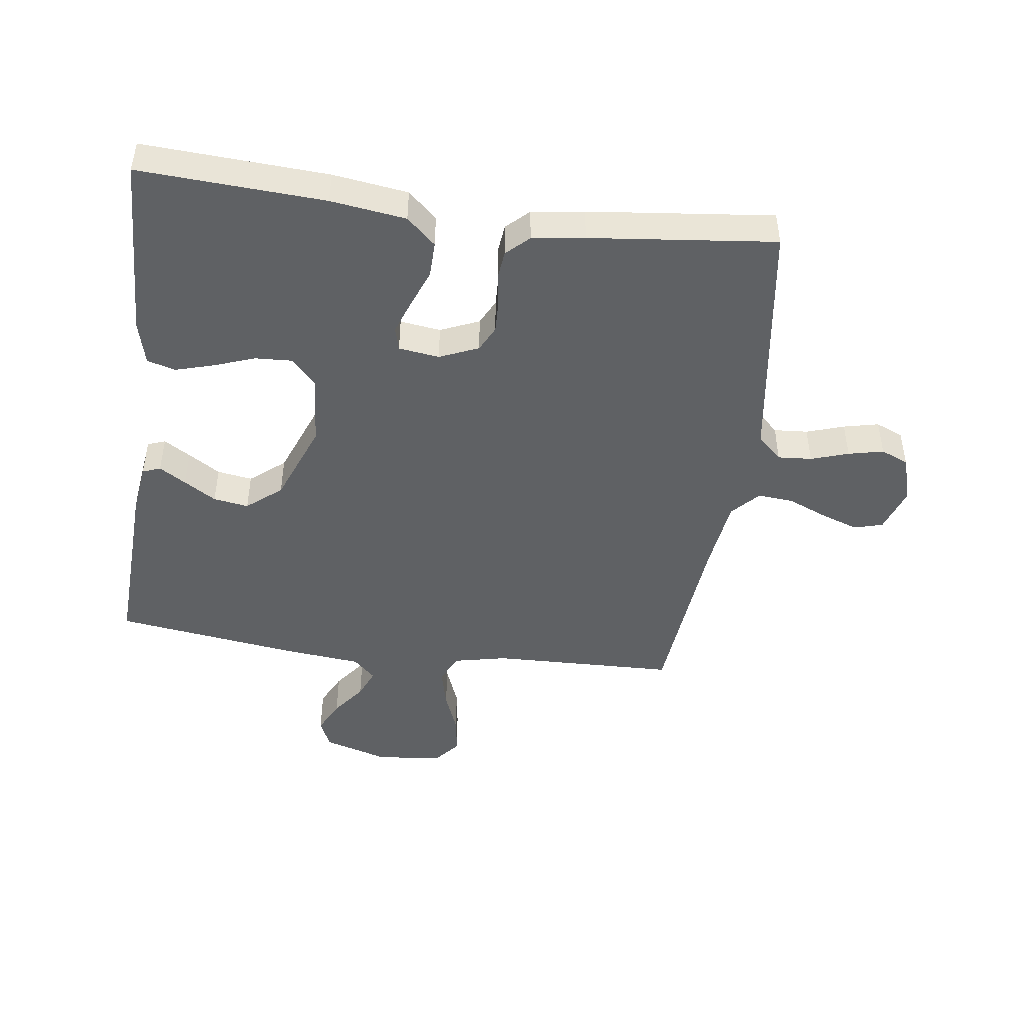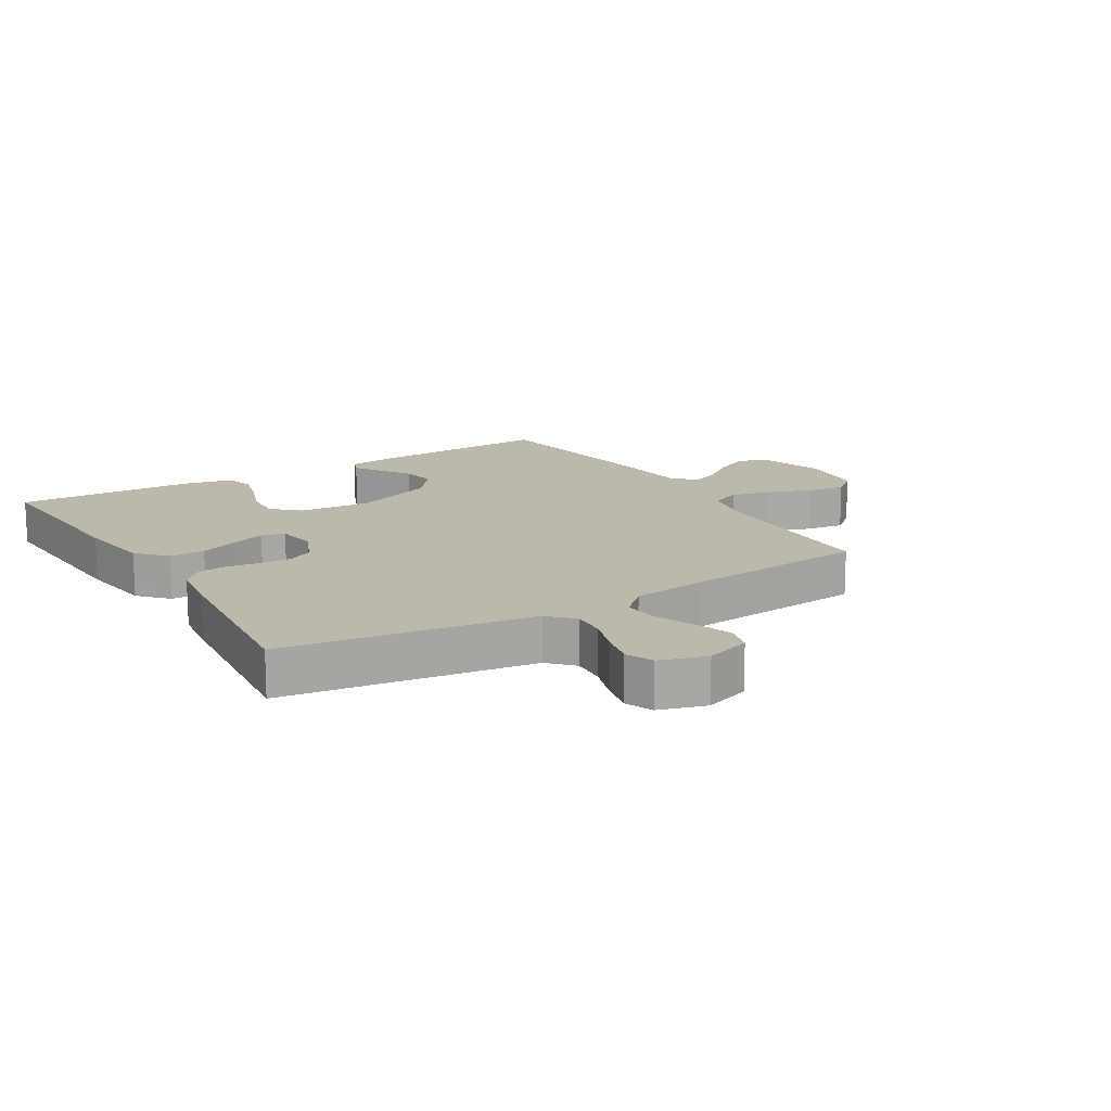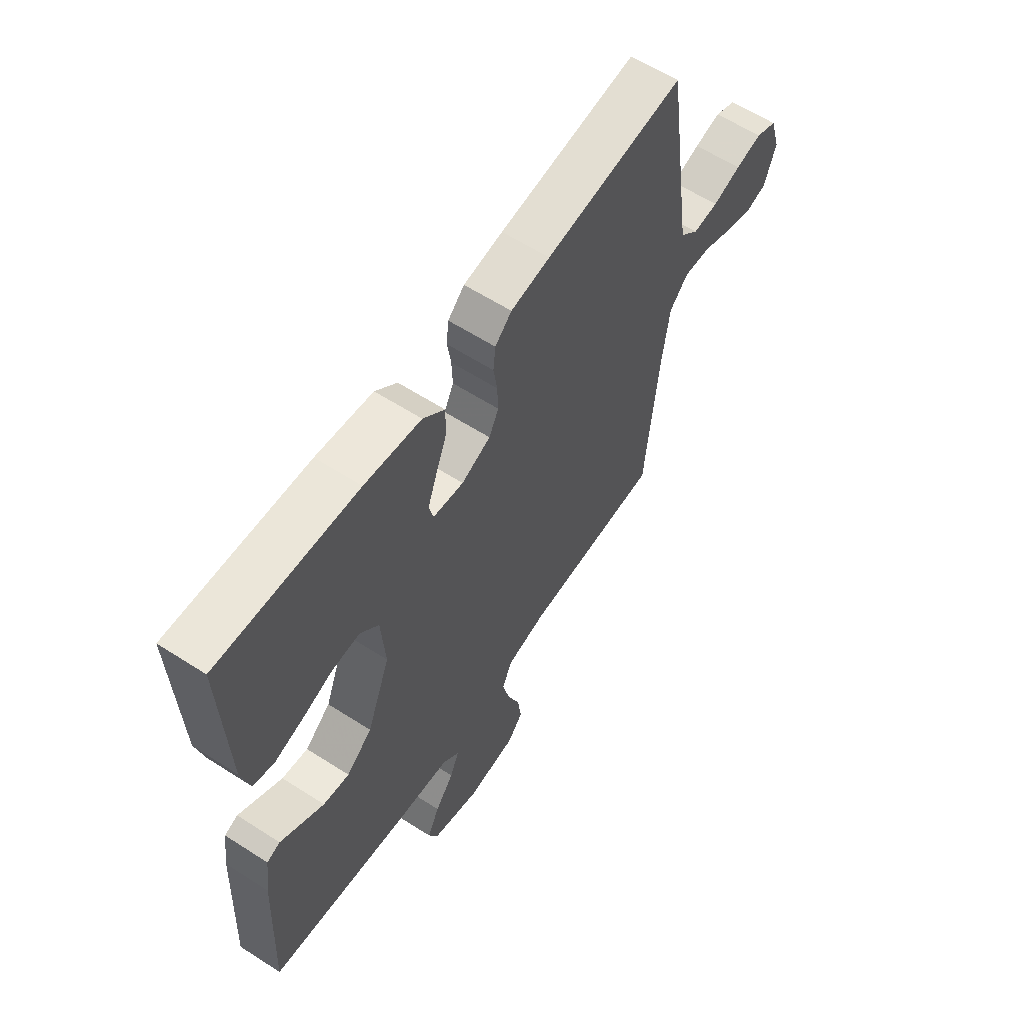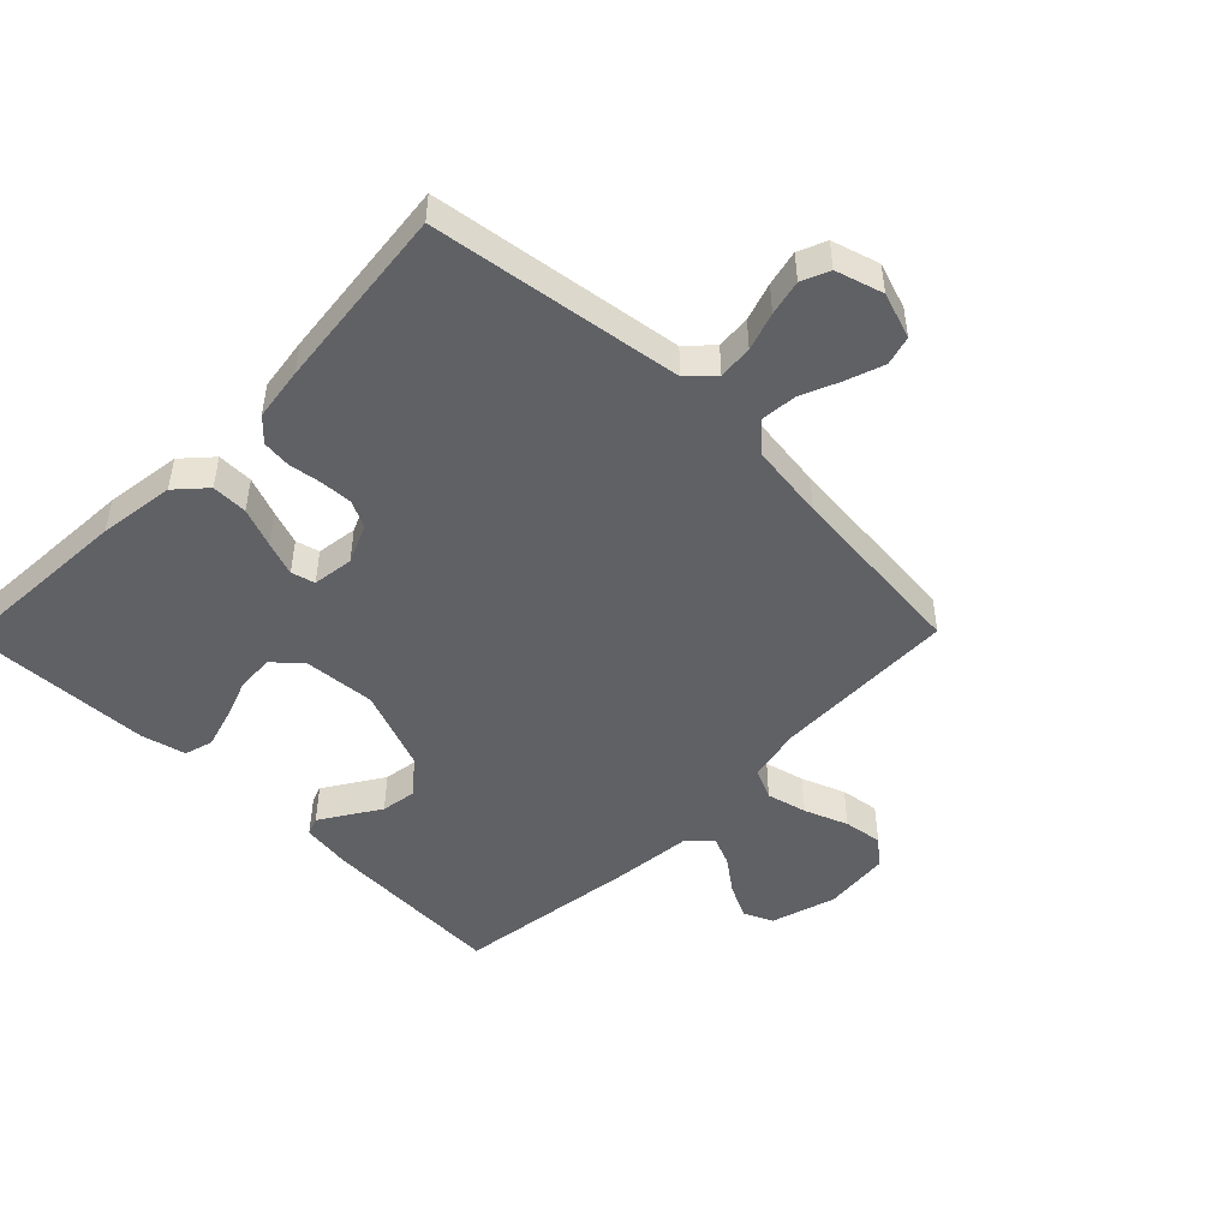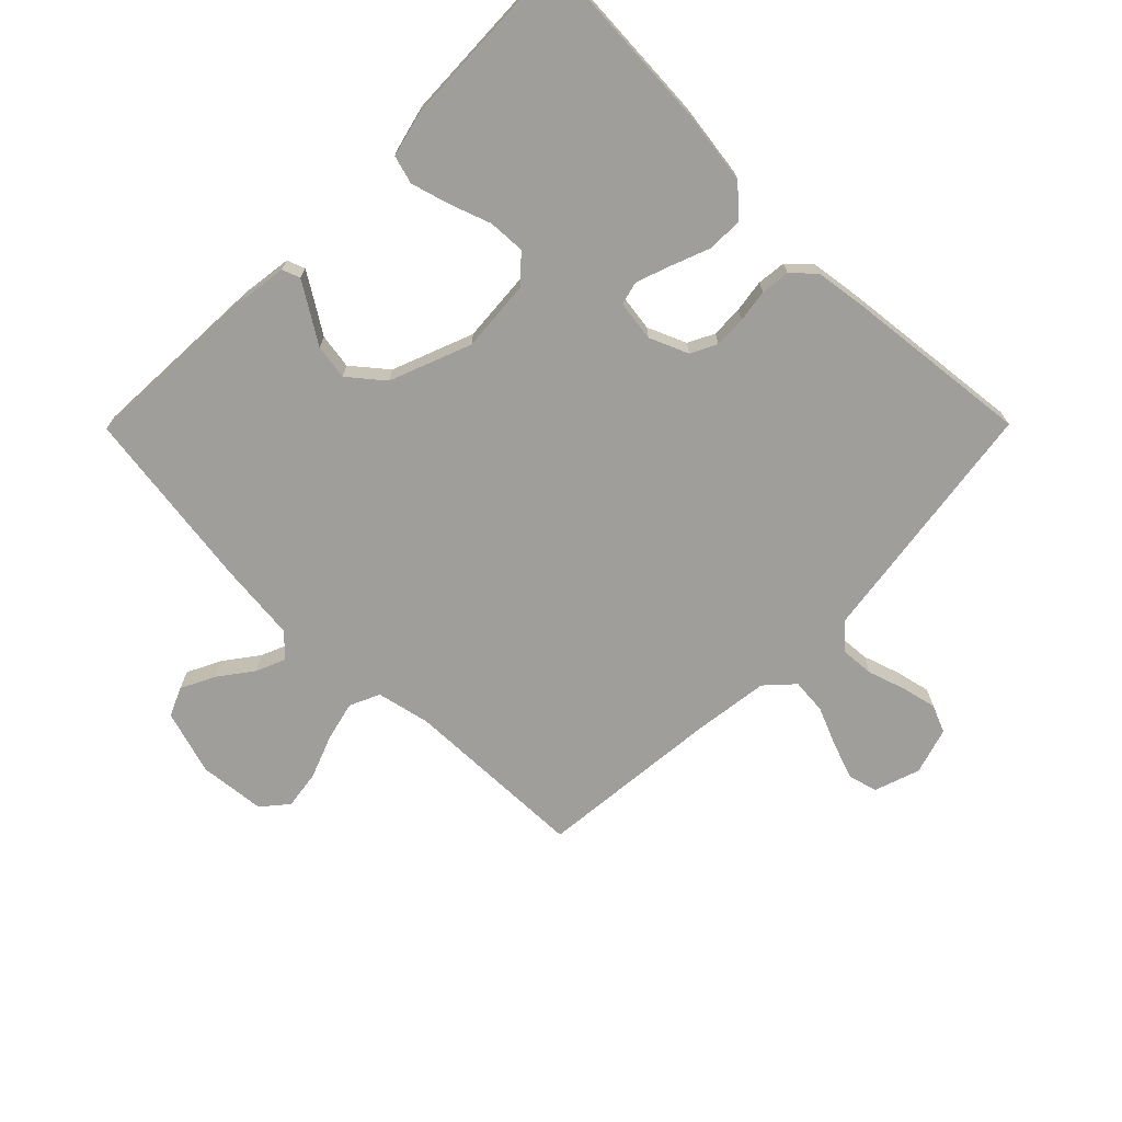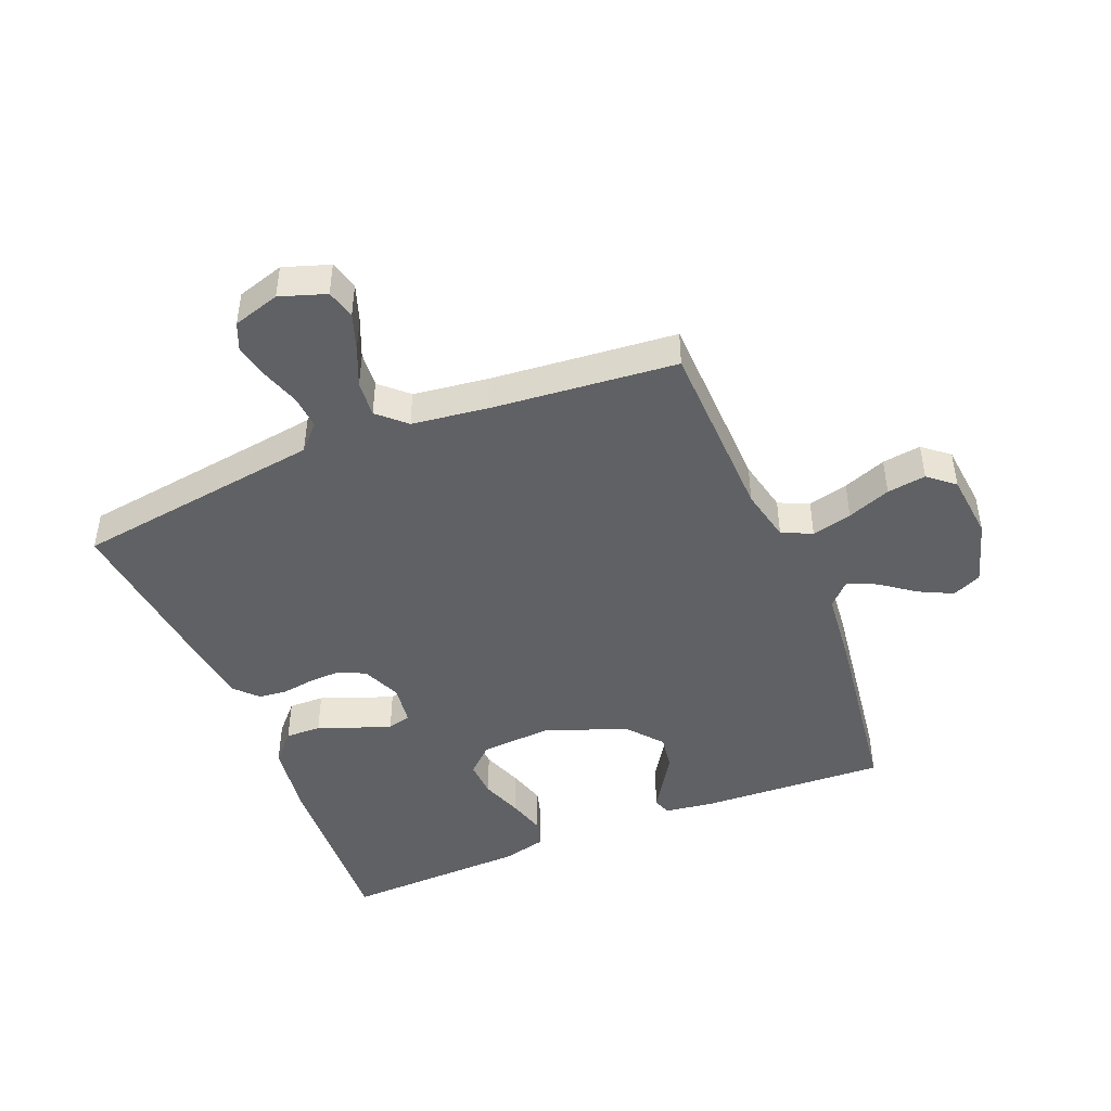
<metadata>
{"format":"obj","ext":"obj","renderer":"f3d","projection":"perspective","resolution":1024,"background":"white","views":[{"elev":-46.3,"azim":-7.7,"up":"+Y"},{"elev":14.9,"azim":58.6,"up":"+Y"},{"elev":60.7,"azim":-56.7,"up":"+Z"},{"elev":-48.3,"azim":45.5,"up":"+Y"},{"elev":-70.8,"azim":-44.7,"up":"+Y"},{"elev":-45.6,"azim":112.2,"up":"+Y"}]}
</metadata>
<code>
v -0.5 0.07 0.5
v -0.2 0.07 0.483
v -0.078 0.07 0.466
v -0.031 0.07 0.423
v -0.032 0.07 0.365
v -0.056 0.07 0.303
v -0.076 0.07 0.247
v -0.066 0.07 0.209
v 0 0.07 0.2
v 0.063 0.07 0.227
v 0.084 0.07 0.269
v 0.082 0.07 0.321
v 0.074 0.07 0.374
v 0.079 0.07 0.421
v 0.115 0.07 0.455
v 0.2 0.07 0.467
v 0.5 0.07 0.5
v 0.543 0.07 0.2
v 0.558 0.07 0.096
v 0.598 0.07 0.058
v 0.653 0.07 0.062
v 0.714 0.07 0.082
v 0.771 0.07 0.095
v 0.816 0.07 0.076
v 0.839 0.07 0
v 0.814 0.07 -0.074
v 0.767 0.07 -0.087
v 0.707 0.07 -0.066
v 0.643 0.07 -0.039
v 0.585 0.07 -0.034
v 0.544 0.07 -0.078
v 0.528 0.07 -0.2
v 0.5 0.07 -0.5
v 0.2 0.07 -0.508
v 0.113 0.07 -0.527
v 0.091 0.07 -0.576
v 0.107 0.07 -0.641
v 0.134 0.07 -0.711
v 0.143 0.07 -0.774
v 0.108 0.07 -0.816
v 0 0.07 -0.827
v -0.105 0.07 -0.795
v -0.126 0.07 -0.748
v -0.099 0.07 -0.693
v -0.058 0.07 -0.638
v -0.038 0.07 -0.59
v -0.074 0.07 -0.555
v -0.2 0.07 -0.542
v -0.5 0.07 -0.5
v -0.486 0.07 -0.2
v -0.475 0.07 -0.12
v -0.446 0.07 -0.109
v -0.403 0.07 -0.136
v -0.351 0.07 -0.169
v -0.294 0.07 -0.178
v -0.238 0.07 -0.132
v -0.187 0.07 0
v -0.196 0.07 0.117
v -0.236 0.07 0.16
v -0.296 0.07 0.157
v -0.363 0.07 0.133
v -0.425 0.07 0.115
v -0.471 0.07 0.128
v -0.489 0.07 0.2
v -0.5 0 0.5
v -0.2 0 0.483
v -0.078 0 0.466
v -0.031 0 0.423
v -0.032 0 0.365
v -0.056 0 0.303
v -0.076 0 0.247
v -0.066 0 0.209
v 0 0 0.2
v 0.063 0 0.227
v 0.084 0 0.269
v 0.082 0 0.321
v 0.074 0 0.374
v 0.079 0 0.421
v 0.115 0 0.455
v 0.2 0 0.467
v 0.5 0 0.5
v 0.543 0 0.2
v 0.558 0 0.096
v 0.598 0 0.058
v 0.653 0 0.062
v 0.714 0 0.082
v 0.771 0 0.095
v 0.816 0 0.076
v 0.839 0 0
v 0.814 0 -0.074
v 0.767 0 -0.087
v 0.707 0 -0.066
v 0.643 0 -0.039
v 0.585 0 -0.034
v 0.544 0 -0.078
v 0.528 0 -0.2
v 0.5 0 -0.5
v 0.2 0 -0.508
v 0.113 0 -0.527
v 0.091 0 -0.576
v 0.107 0 -0.641
v 0.134 0 -0.711
v 0.143 0 -0.774
v 0.108 0 -0.816
v 0 0 -0.827
v -0.105 0 -0.795
v -0.126 0 -0.748
v -0.099 0 -0.693
v -0.058 0 -0.638
v -0.038 0 -0.59
v -0.074 0 -0.555
v -0.2 0 -0.542
v -0.5 0 -0.5
v -0.486 0 -0.2
v -0.475 0 -0.12
v -0.446 0 -0.109
v -0.403 0 -0.136
v -0.351 0 -0.169
v -0.294 0 -0.178
v -0.238 0 -0.132
v -0.187 0 0
v -0.196 0 0.117
v -0.236 0 0.16
v -0.296 0 0.157
v -0.363 0 0.133
v -0.425 0 0.115
v -0.471 0 0.128
v -0.489 0 0.2
f 4 5 6
f 3 4 6
f 2 3 6
f 1 2 6
f 64 1 6
f 63 64 6
f 62 63 6
f 61 62 6
f 60 61 6
f 59 60 6 7
f 58 59 7 8
f 57 58 8 9
f 56 57 9 10
f 52 53 54
f 51 52 54
f 50 51 54
f 49 50 54
f 48 49 54
f 47 48 54
f 46 47 54 55
f 43 44 45
f 42 43 45
f 41 42 45
f 40 41 45
f 39 40 45
f 38 39 45
f 37 38 45
f 36 37 45 46
f 46 55 56
f 36 46 56
f 35 36 56
f 32 33 34
f 35 56 10
f 34 35 10
f 32 34 10
f 31 32 10
f 27 28 29
f 26 27 29
f 25 26 29
f 24 25 29
f 23 24 29
f 22 23 29
f 21 22 29
f 20 21 29 30
f 16 17 18
f 15 16 18
f 14 15 18
f 13 14 18
f 12 13 18
f 11 12 18 19
f 20 30 31
f 19 20 31
f 11 19 31
f 10 11 31
f 70 69 68
f 70 68 67
f 70 67 66
f 70 66 65
f 70 65 128
f 70 128 127
f 70 127 126
f 70 126 125
f 70 125 124
f 71 70 124 123
f 72 71 123 122
f 73 72 122 121
f 74 73 121 120
f 118 117 116
f 118 116 115
f 118 115 114
f 118 114 113
f 118 113 112
f 118 112 111
f 119 118 111 110
f 109 108 107
f 109 107 106
f 109 106 105
f 109 105 104
f 109 104 103
f 109 103 102
f 109 102 101
f 110 109 101 100
f 120 119 110
f 120 110 100
f 120 100 99
f 98 97 96
f 74 120 99
f 74 99 98
f 74 98 96
f 74 96 95
f 93 92 91
f 93 91 90
f 93 90 89
f 93 89 88
f 93 88 87
f 93 87 86
f 93 86 85
f 94 93 85 84
f 82 81 80
f 82 80 79
f 82 79 78
f 82 78 77
f 82 77 76
f 83 82 76 75
f 95 94 84
f 95 84 83
f 95 83 75
f 95 75 74
f 1 65 66 2
f 2 66 67 3
f 3 67 68 4
f 4 68 69 5
f 5 69 70 6
f 6 70 71 7
f 7 71 72 8
f 8 72 73 9
f 9 73 74 10
f 10 74 75 11
f 11 75 76 12
f 12 76 77 13
f 13 77 78 14
f 14 78 79 15
f 15 79 80 16
f 16 80 81 17
f 17 81 82 18
f 18 82 83 19
f 19 83 84 20
f 20 84 85 21
f 21 85 86 22
f 22 86 87 23
f 23 87 88 24
f 24 88 89 25
f 25 89 90 26
f 26 90 91 27
f 27 91 92 28
f 28 92 93 29
f 29 93 94 30
f 30 94 95 31
f 31 95 96 32
f 32 96 97 33
f 33 97 98 34
f 34 98 99 35
f 35 99 100 36
f 36 100 101 37
f 37 101 102 38
f 38 102 103 39
f 39 103 104 40
f 40 104 105 41
f 41 105 106 42
f 42 106 107 43
f 43 107 108 44
f 44 108 109 45
f 45 109 110 46
f 46 110 111 47
f 47 111 112 48
f 48 112 113 49
f 49 113 114 50
f 50 114 115 51
f 51 115 116 52
f 52 116 117 53
f 53 117 118 54
f 54 118 119 55
f 55 119 120 56
f 56 120 121 57
f 57 121 122 58
f 58 122 123 59
f 59 123 124 60
f 60 124 125 61
f 61 125 126 62
f 62 126 127 63
f 63 127 128 64
f 64 128 65 1

</code>
